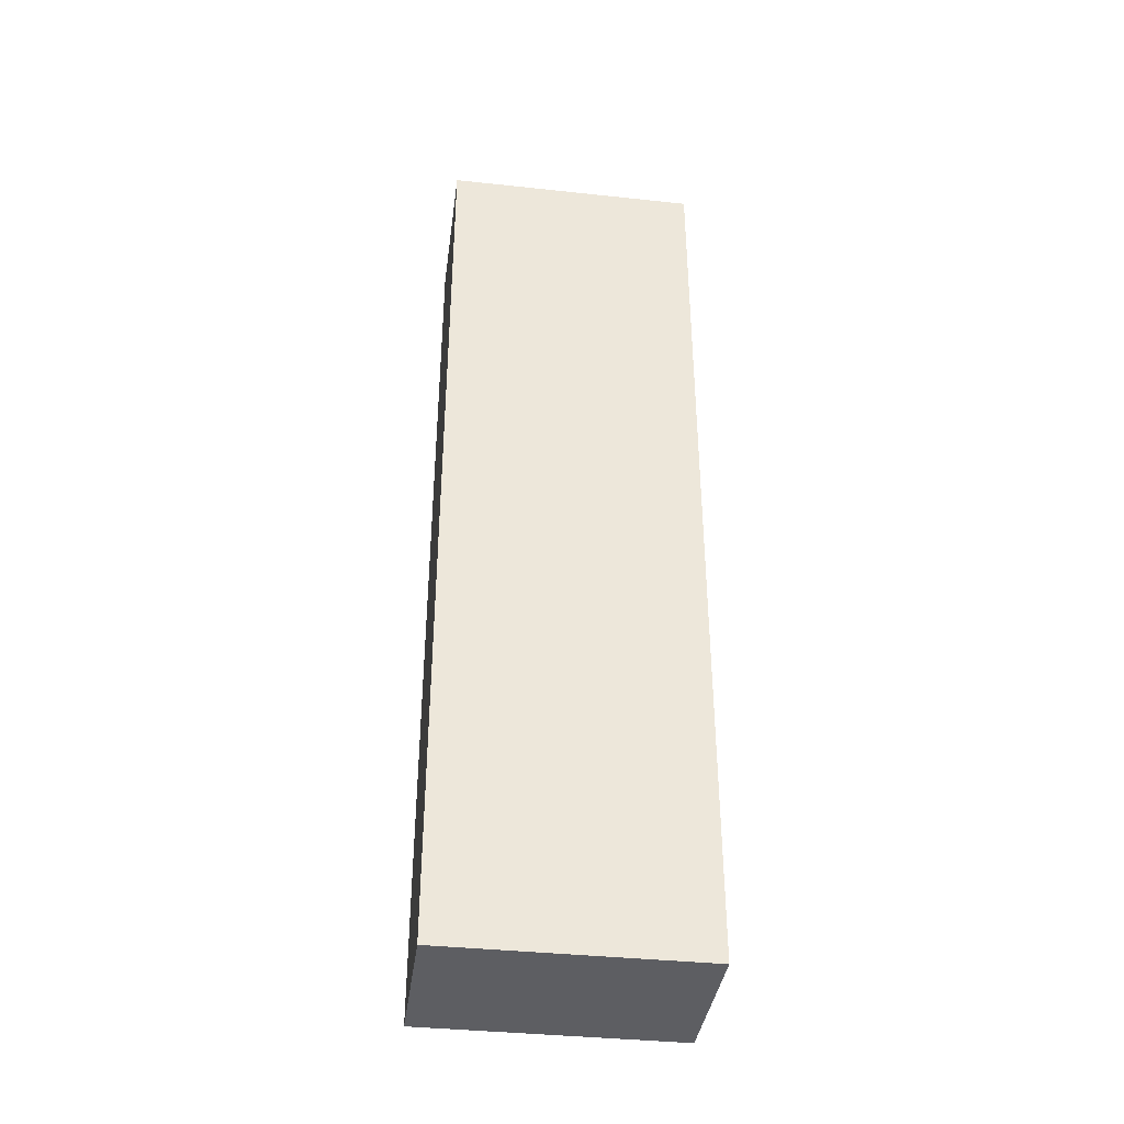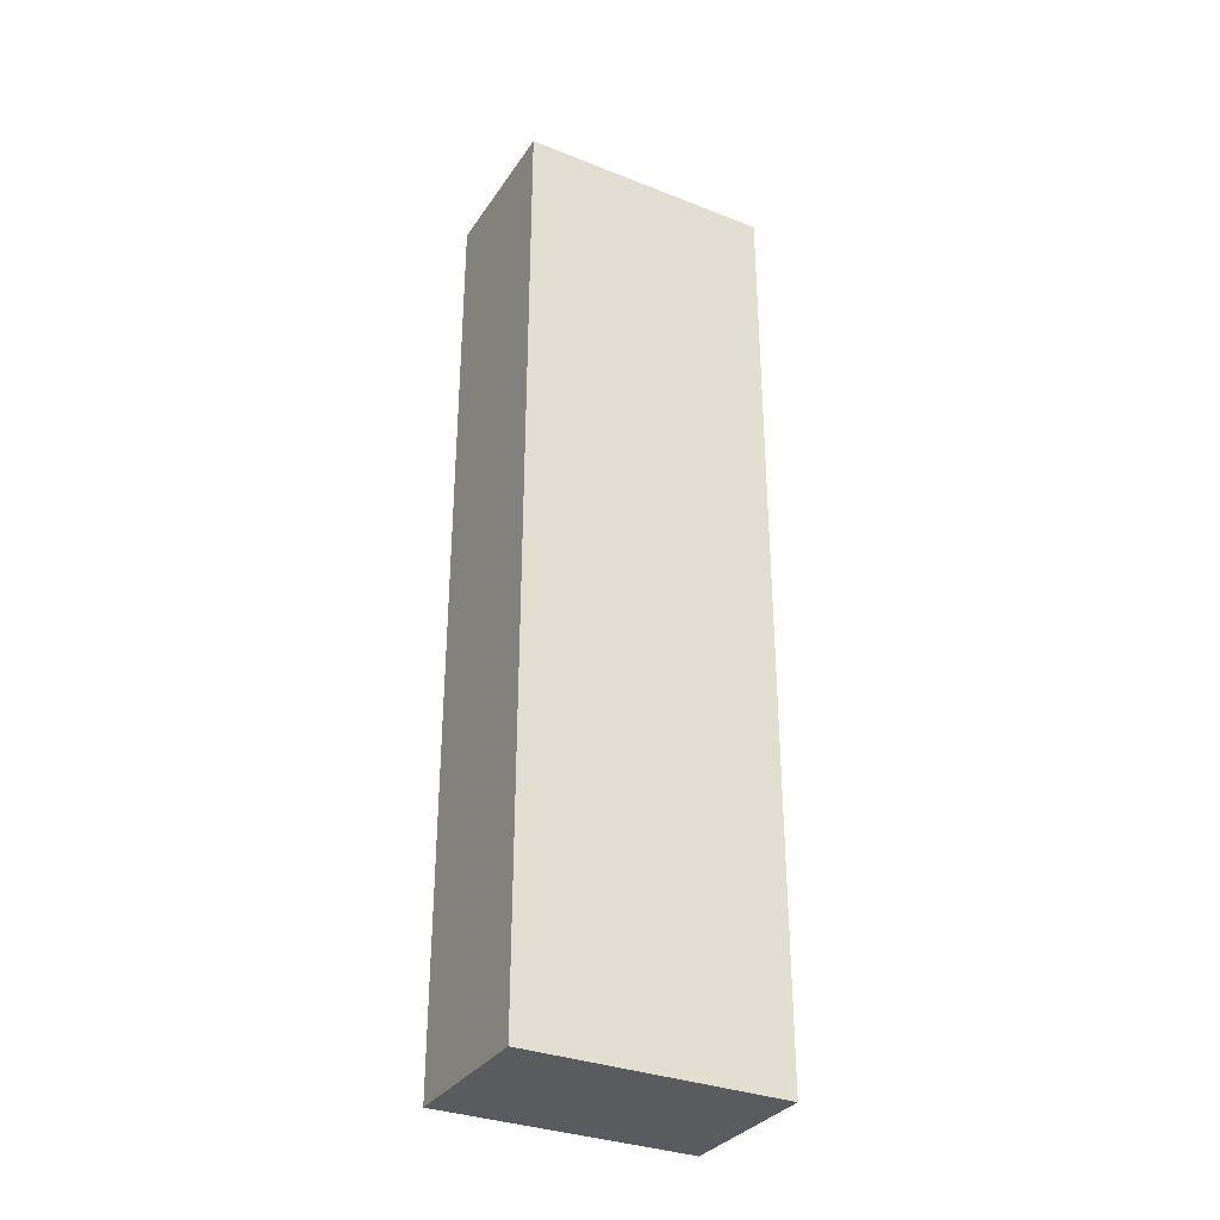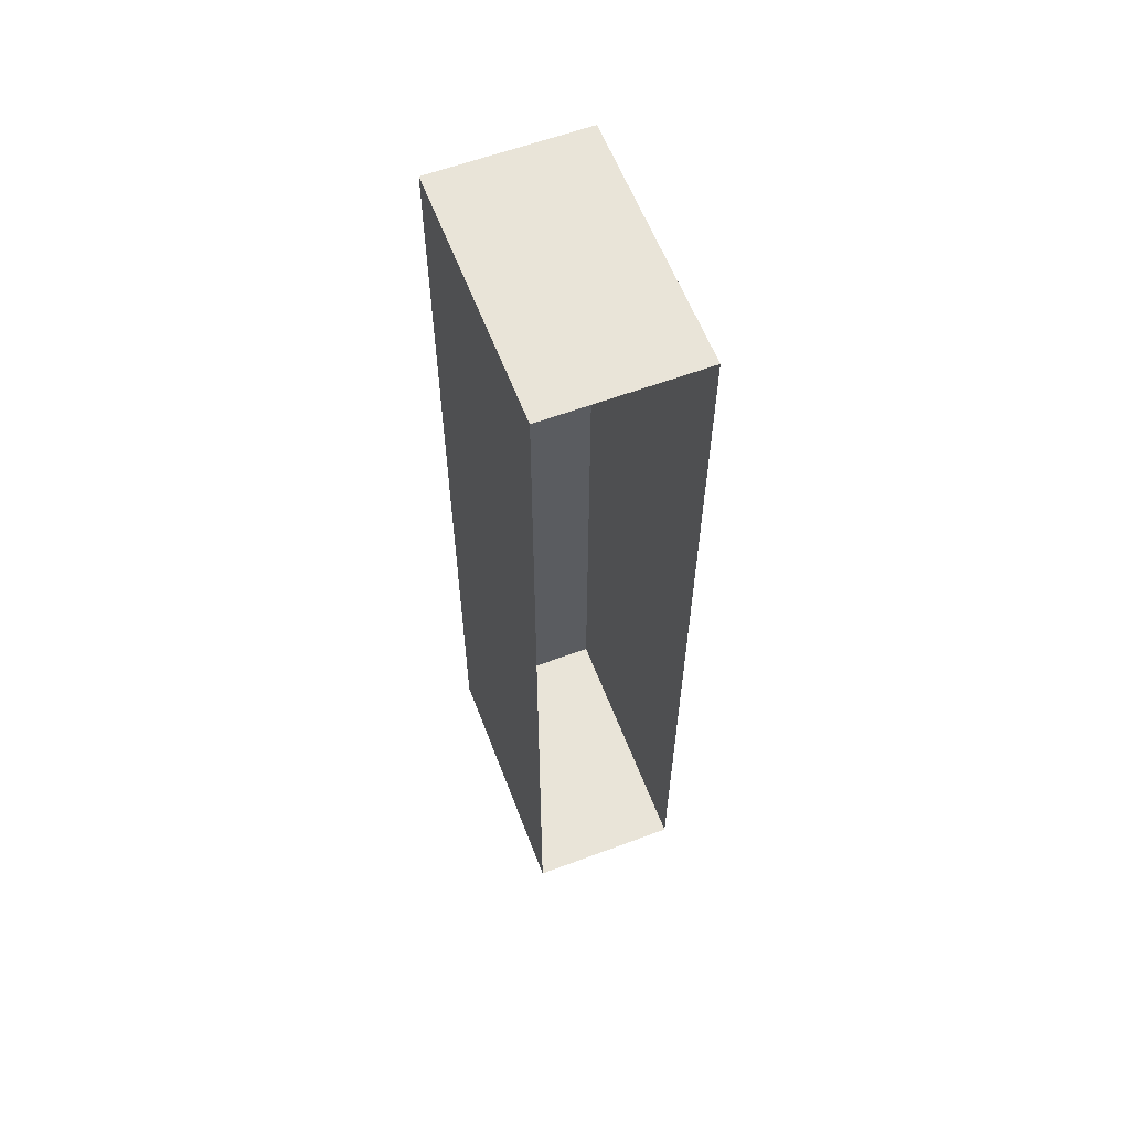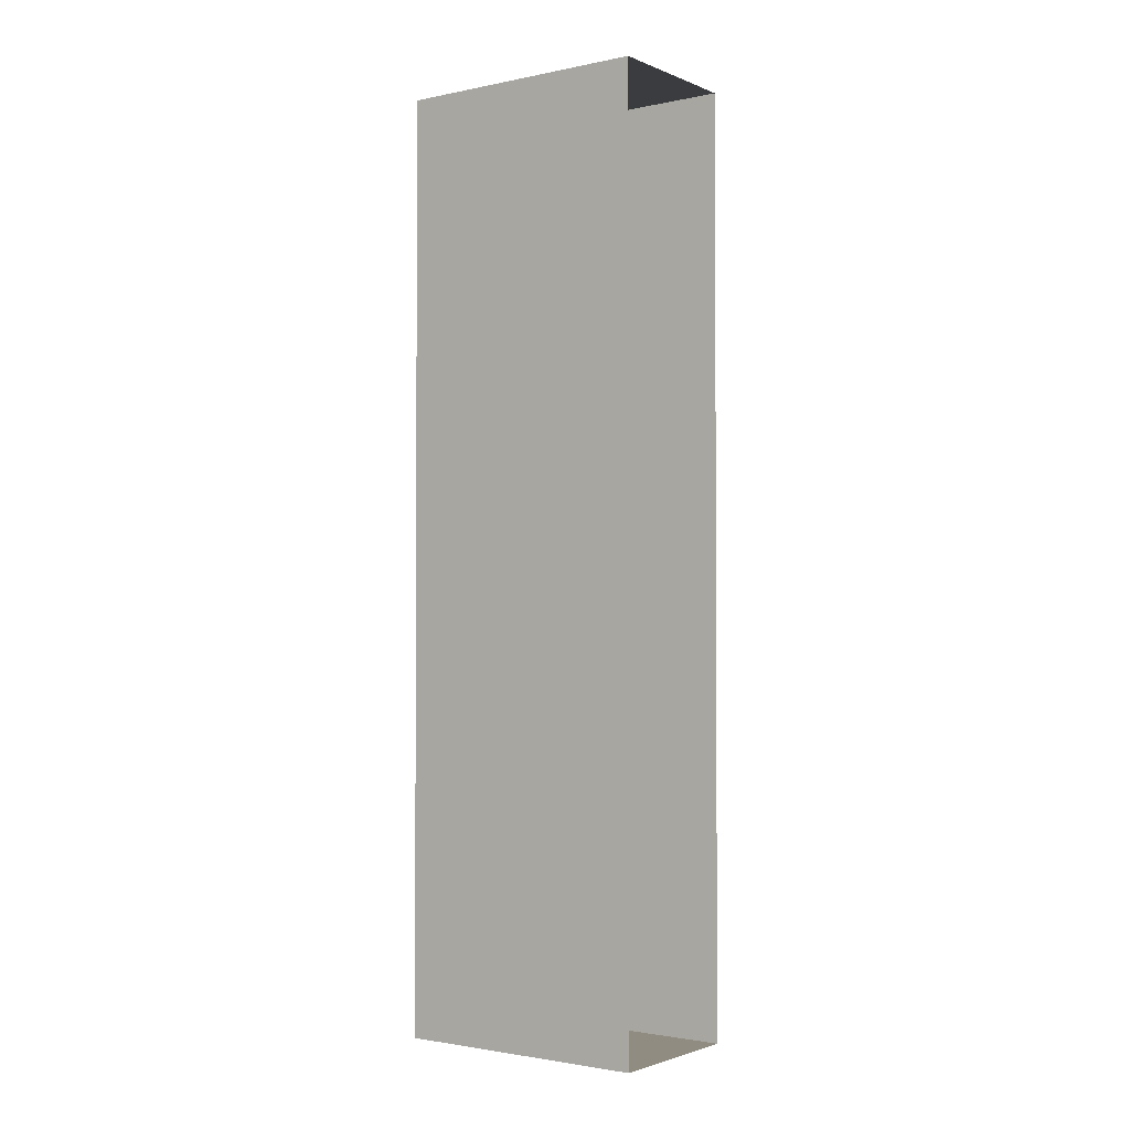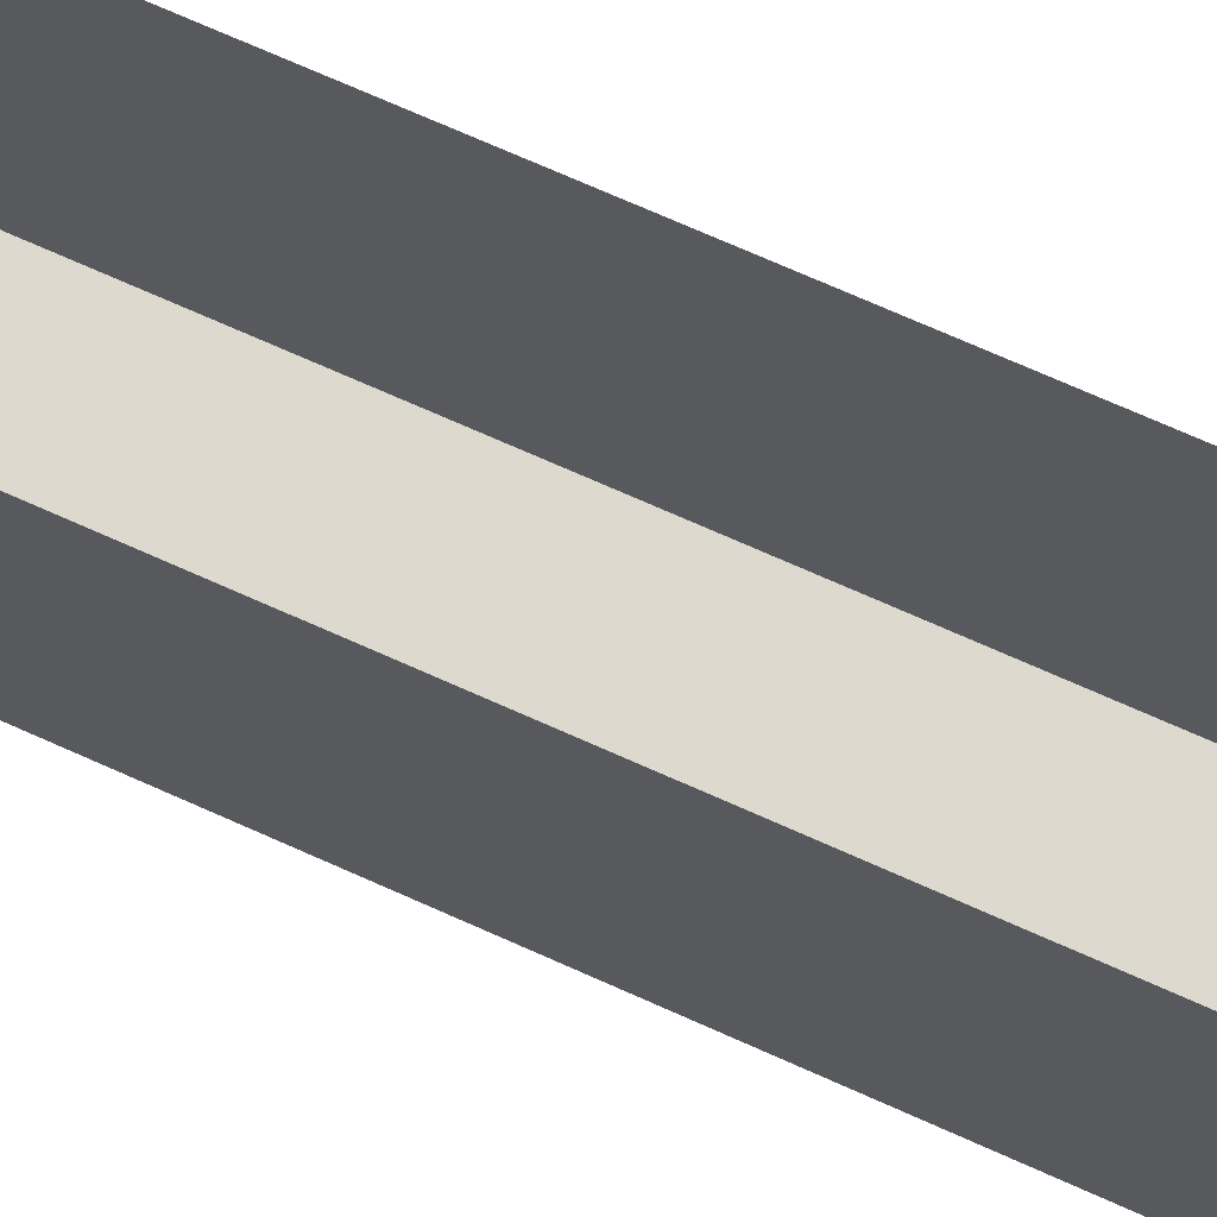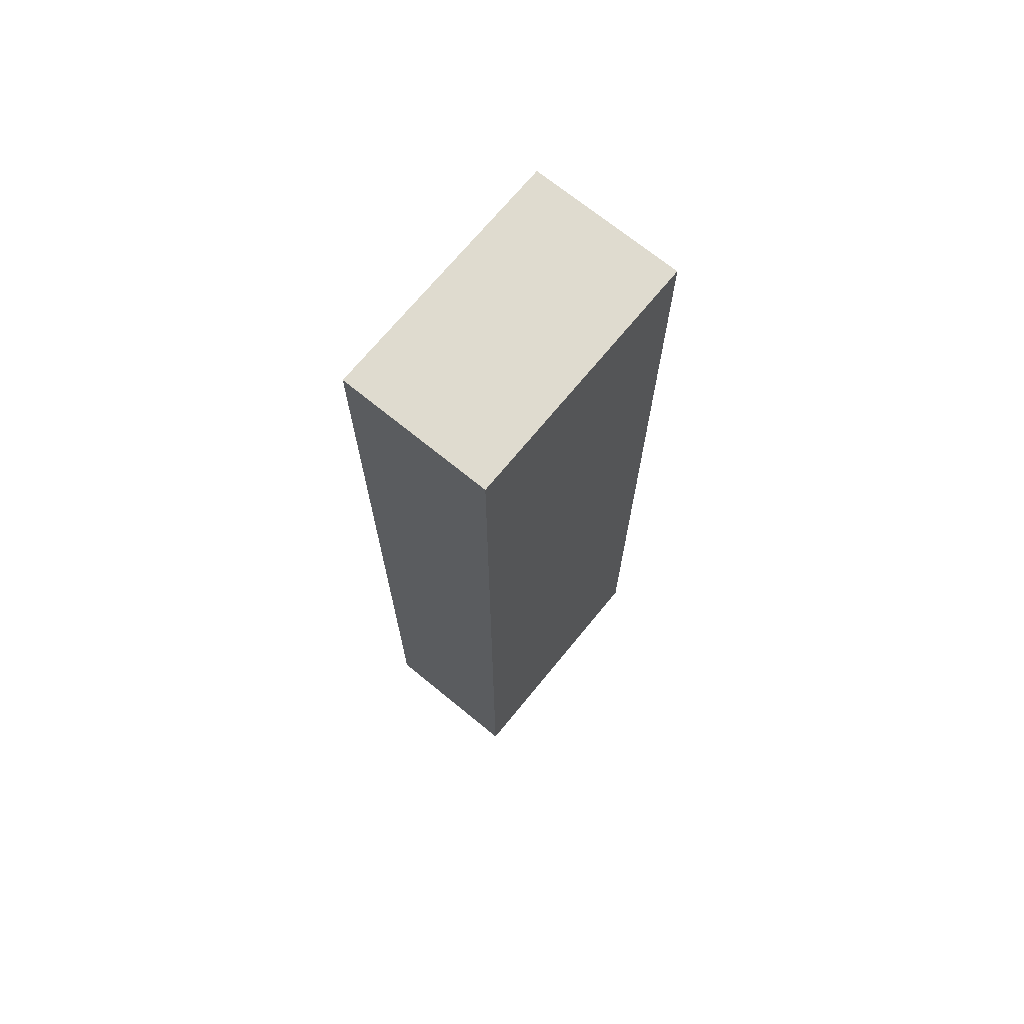
<metadata>
{"format":"obj","ext":"obj","renderer":"f3d","projection":"perspective","resolution":1024,"background":"white","views":[{"elev":-38.5,"azim":82.3,"up":"+Z"},{"elev":-32.7,"azim":61.4,"up":"+Z"},{"elev":60.3,"azim":159.1,"up":"+Z"},{"elev":-1.9,"azim":126.0,"up":"+Z"},{"elev":71.8,"azim":114.1,"up":"+Y"},{"elev":70.4,"azim":39.3,"up":"+Z"}]}
</metadata>
<code>
o wall/229/straight
v -64 25 -64
v -64 25 64
v -64 60 64
v -64 60 -64
v -43 25 -64
v -43 25 64
v -43 60 64
v -43 60 -64
f 1 2 3
f 1 3 4
f 1 4 5
f 1 5 6
f 1 6 2
f 2 6 7
f 2 7 3
f 6 5 8
f 6 8 7
f 4 8 5

</code>
